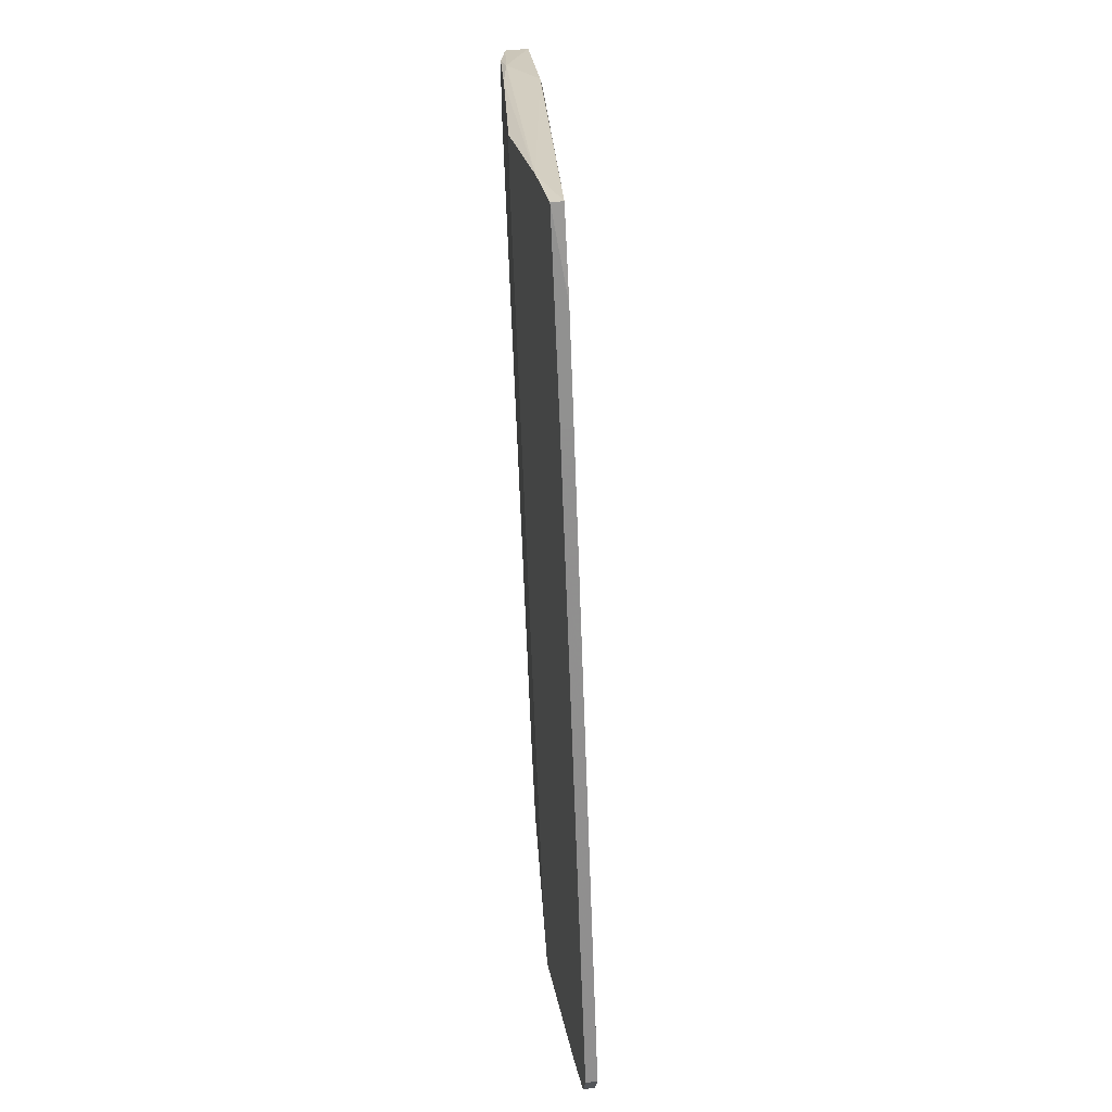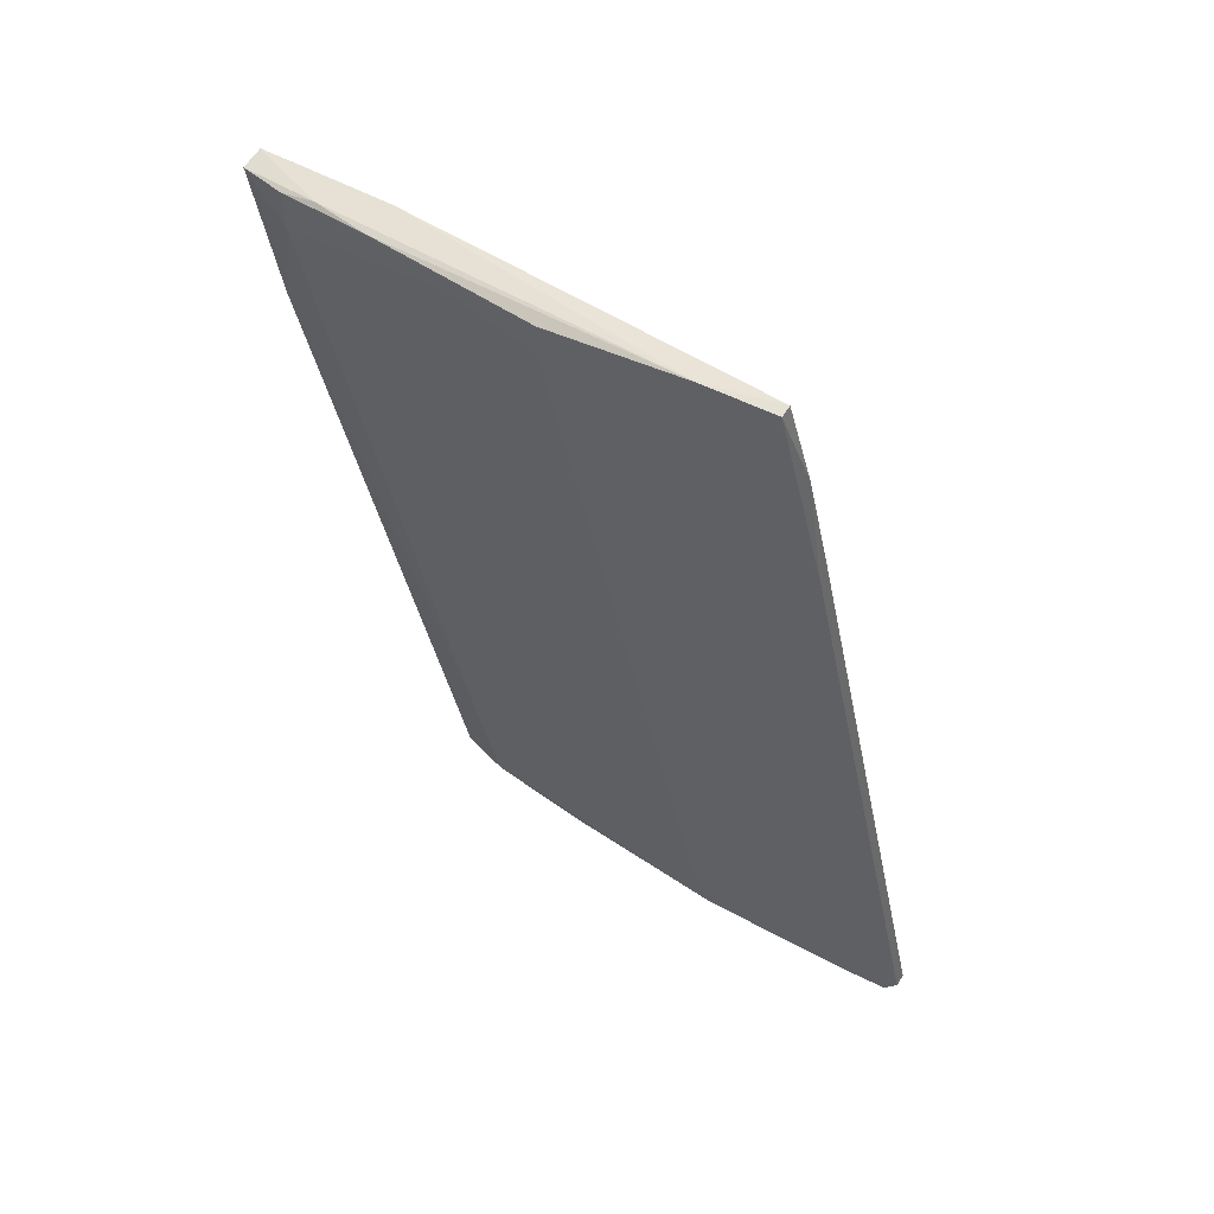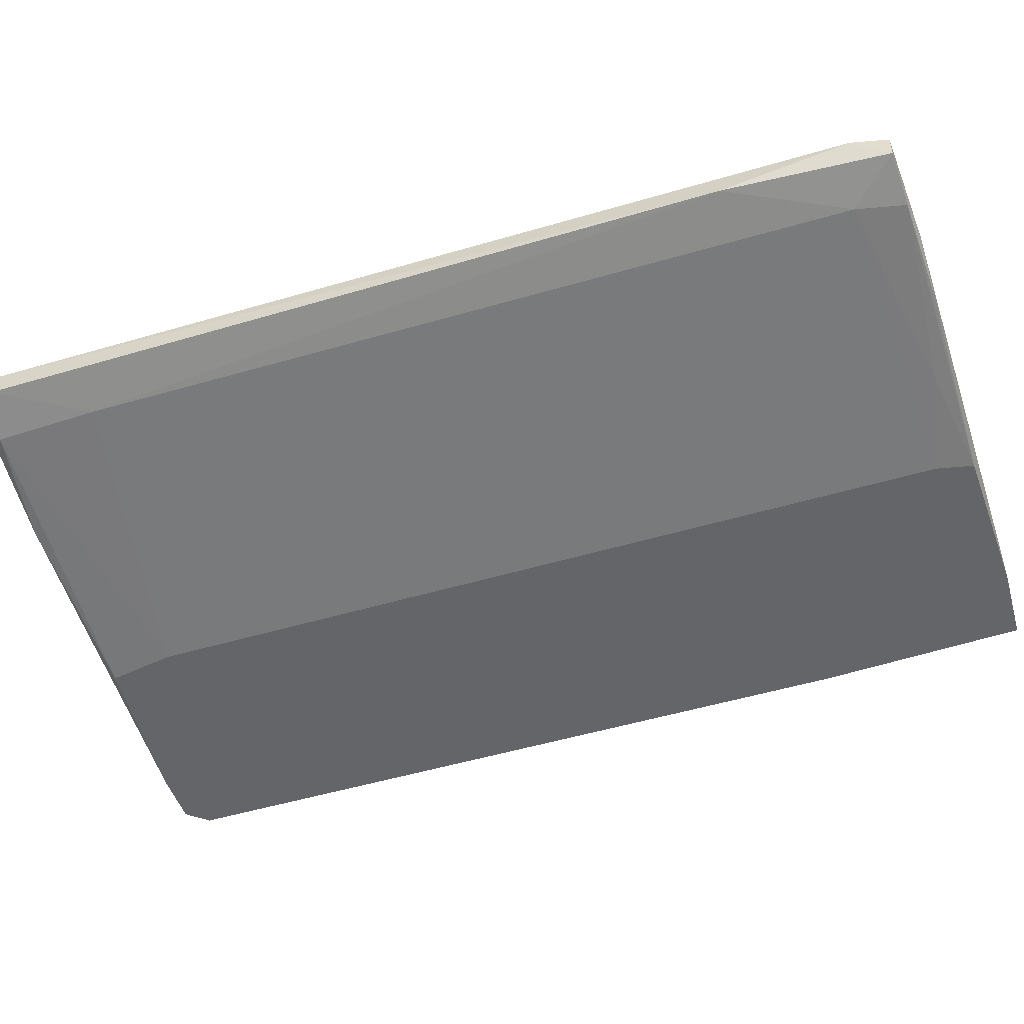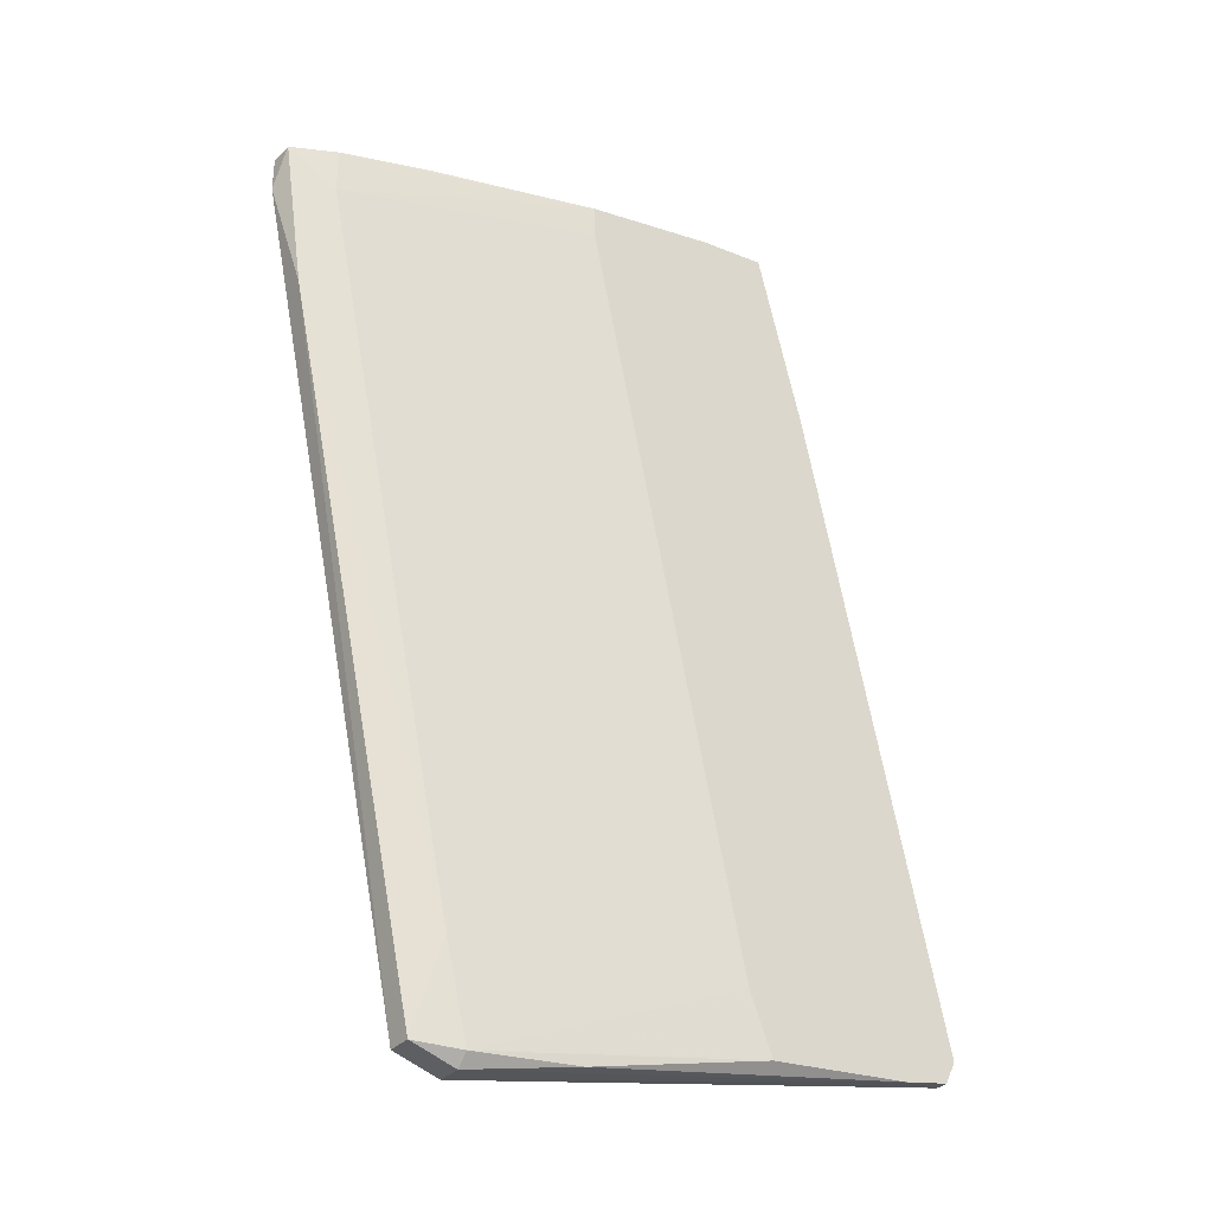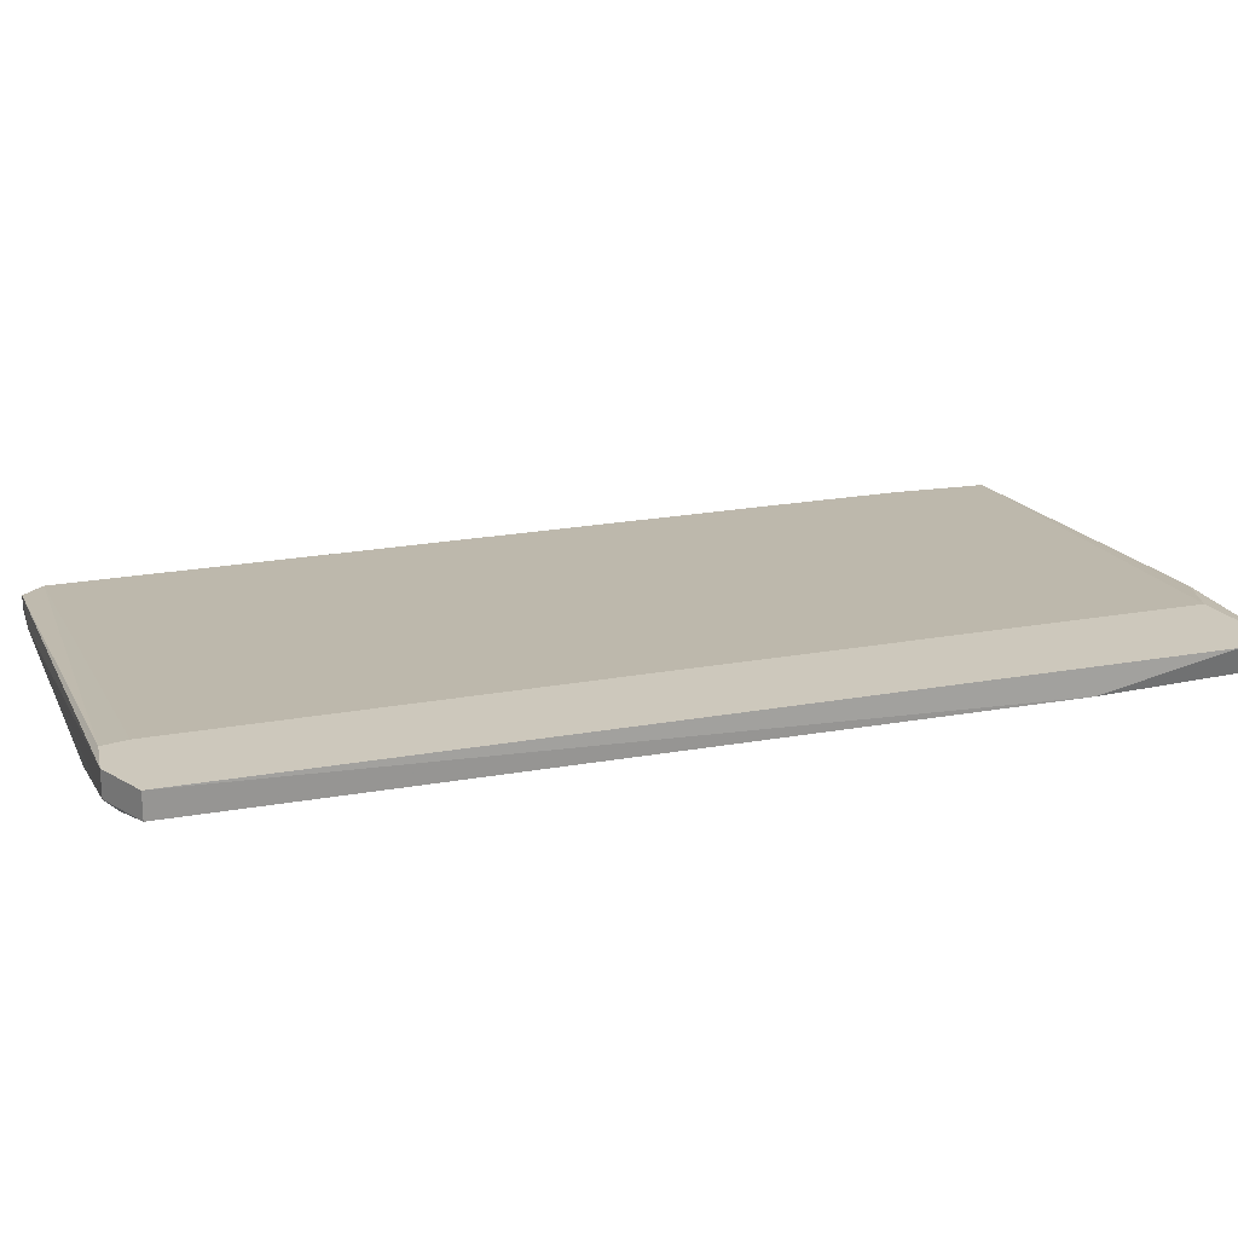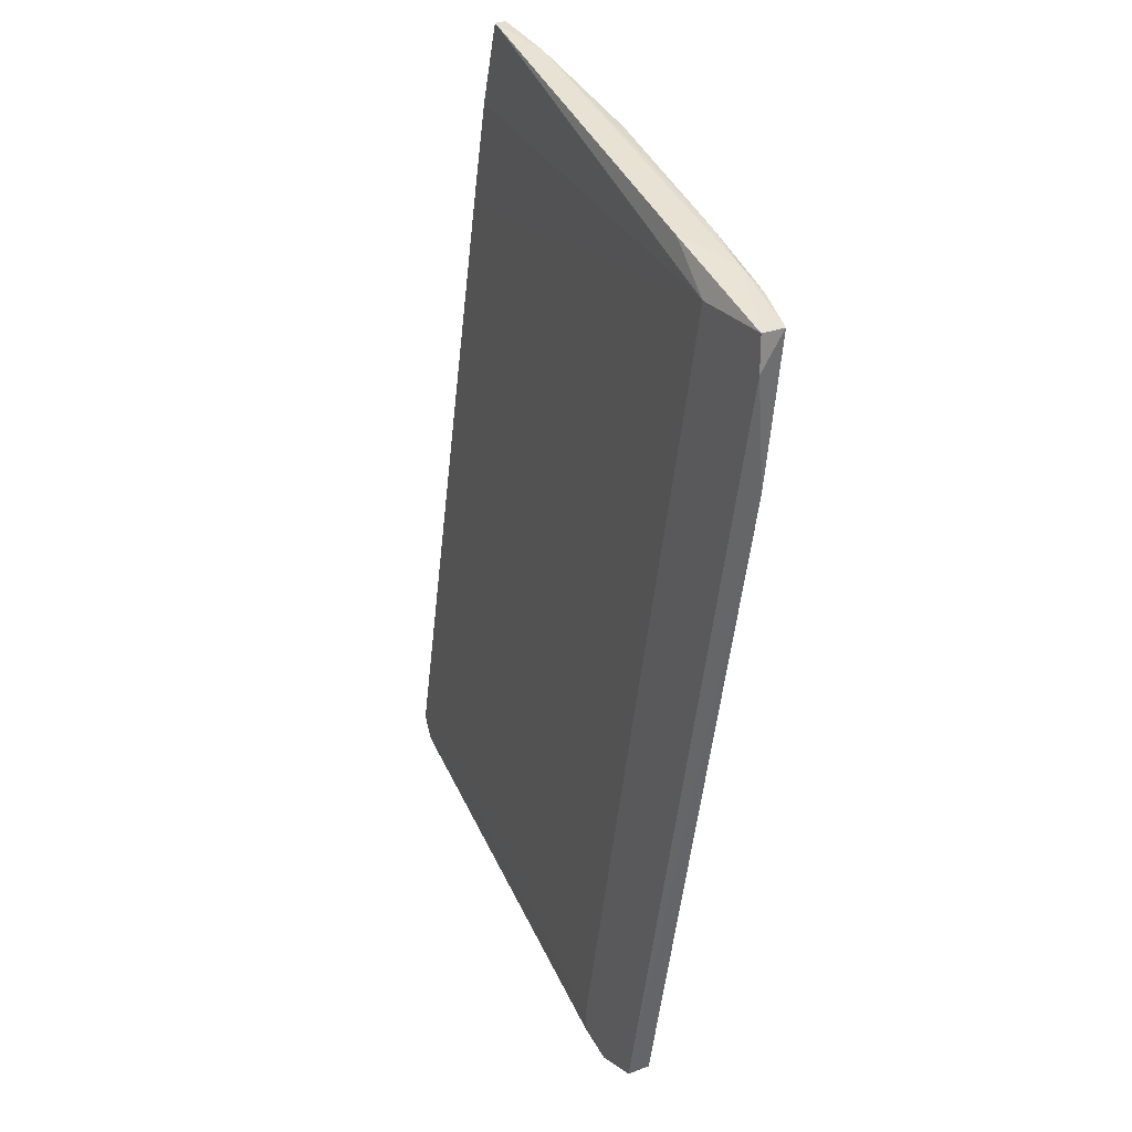
<metadata>
{"format":"obj","ext":"obj","renderer":"f3d","projection":"perspective","resolution":1024,"background":"white","views":[{"elev":37.2,"azim":79.9,"up":"+Z"},{"elev":60.4,"azim":32.4,"up":"+Z"},{"elev":-51.4,"azim":-84.4,"up":"+Y"},{"elev":-35.2,"azim":-37.3,"up":"+Z"},{"elev":22.1,"azim":-119.8,"up":"+Y"},{"elev":27.1,"azim":-120.5,"up":"+Z"}]}
</metadata>
<code>
v -0.0244 0.0229 -0.05228
v -0.05941 0.0279 -0.05853
v -0.05941 0.0304 -0.05853
v -0.05941 0.0304 -0.01474
v -0.01939 0.02415 0.03527
v -0.0444 0.0229 0.03527
v -0.0444 0.0229 0.03902
v -0.06316 0.0254 0.03527
v -0.06316 0.02915 0.03527
v -0.04315 0.0254 -0.05728
v -0.003135 0.02415 -0.04852
v -0.003135 0.0229 -0.04852
v -0.05065 0.0304 -0.05603
v -0.05065 0.0304 -0.05853
v -0.0219 0.02665 -0.04727
v -0.0219 0.02415 0.04403
v -0.0219 0.0229 0.04403
v -0.05691 0.02665 -0.04852
v -0.06941 0.02665 0.03402
v -0.06941 0.0304 0.03151
v -0.07818 0.0279 0.03151
v -0.07818 0.0304 0.02775
v -0.07818 0.0304 0.03151
v -0.01689 0.02415 0.02401
v -0.01689 0.0229 0.02401
v -0.009386 0.02415 -0.011
v -0.0544 0.0279 -0.05979
v -0.0544 0.02665 -0.05853
v -0.0544 0.0304 -0.05979
v -0.0544 0.02415 0.03527
v -0.00188 0.02415 -0.04603
v -0.00188 0.0229 -0.04603
v -0.008139 0.0229 -0.04978
v -0.02941 0.0229 0.04277
v -0.0269 0.0229 -0.04603
v -0.07568 0.0279 0.01525
v -0.07317 0.02665 0.02775
v -0.07317 0.02665 0.03276
f 24 26 15
f 17 1 12
f 1 17 7
f 20 29 3
f 29 20 13
f 20 3 23
f 3 29 2
f 28 1 35
f 1 7 35
f 37 21 36
f 3 2 36
f 1 28 10
f 31 26 32
f 12 31 32
f 17 12 32
f 16 17 5
f 20 16 5
f 16 20 9
f 20 23 9
f 21 23 22
f 23 3 22
f 36 21 22
f 3 36 22
f 2 28 18
f 28 35 18
f 37 36 18
f 36 2 18
f 31 12 11
f 7 30 6
f 30 37 6
f 35 7 6
f 18 35 6
f 37 18 6
f 17 16 34
f 7 17 34
f 16 9 34
f 8 7 34
f 13 31 14
f 29 13 14
f 31 11 14
f 11 29 14
f 32 26 25
f 17 32 25
f 5 17 25
f 13 20 4
f 12 1 33
f 1 10 33
f 11 12 33
f 29 11 33
f 2 29 27
f 28 2 27
f 10 28 27
f 29 33 27
f 33 10 27
f 23 21 19
f 9 23 19
f 34 9 19
f 8 34 19
f 30 7 38
f 37 30 38
f 21 37 38
f 7 8 38
f 19 21 38
f 8 19 38
f 20 5 24
f 25 26 24
f 5 25 24
f 4 20 24
f 4 24 15
f 26 31 15
f 31 13 15
f 13 4 15

</code>
